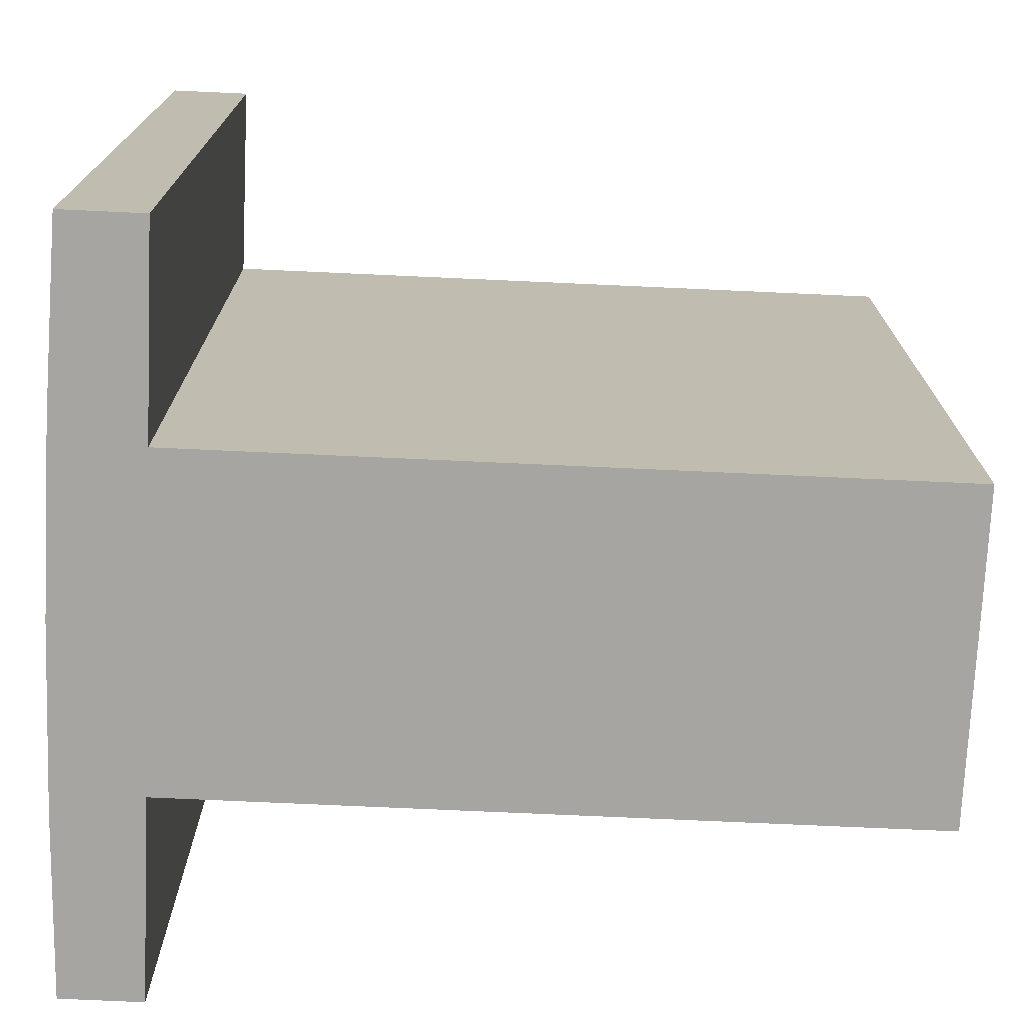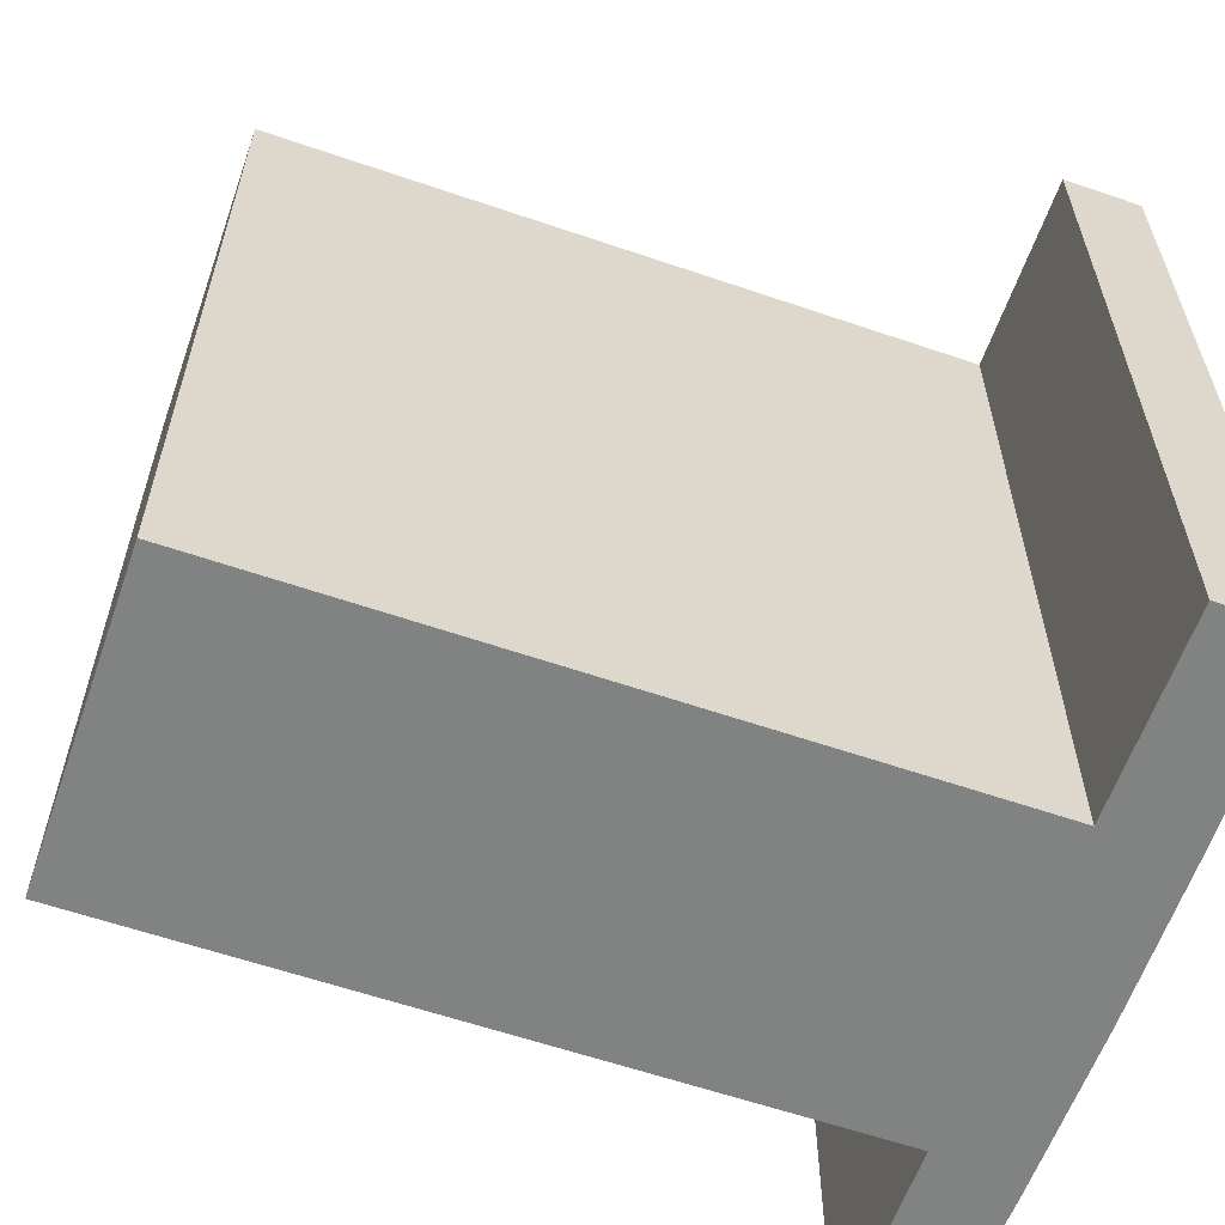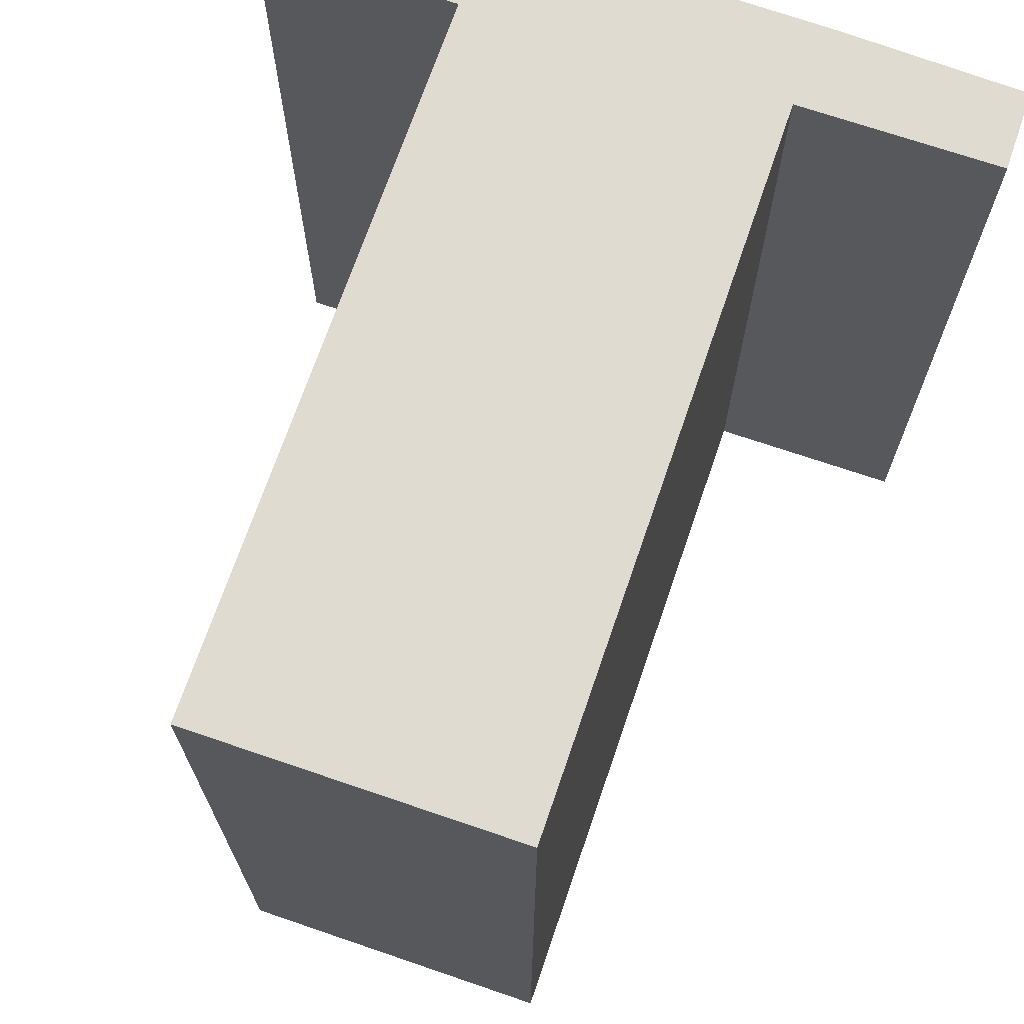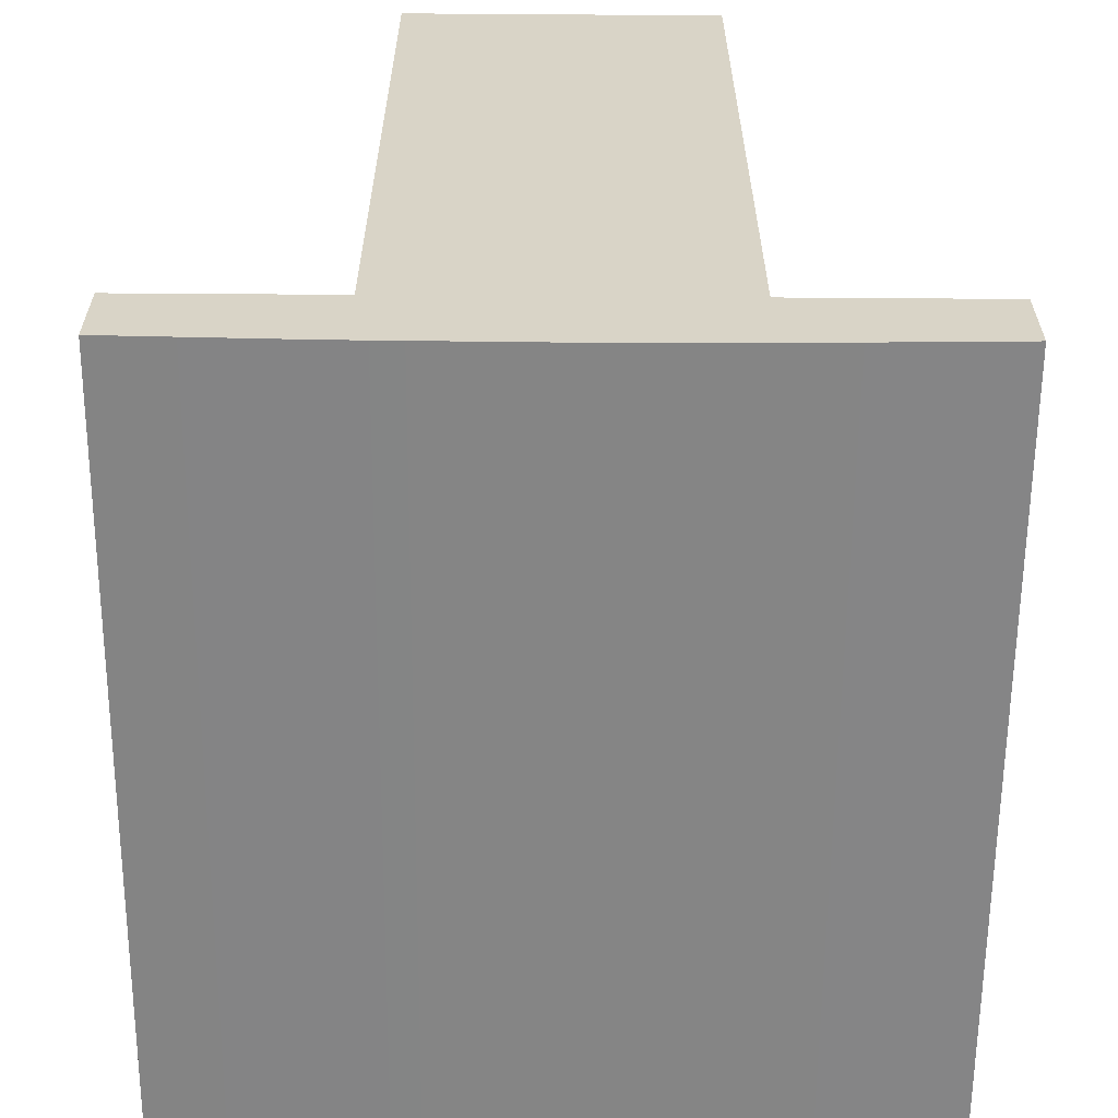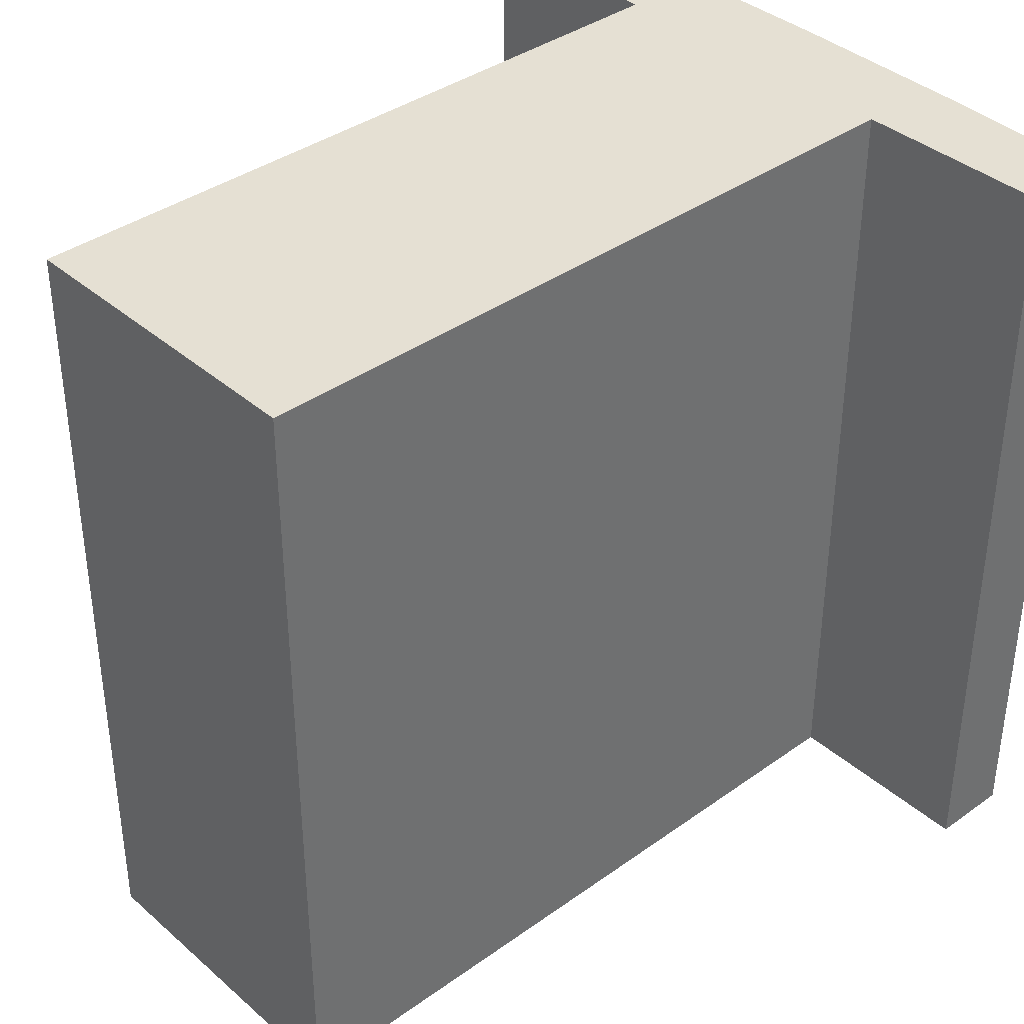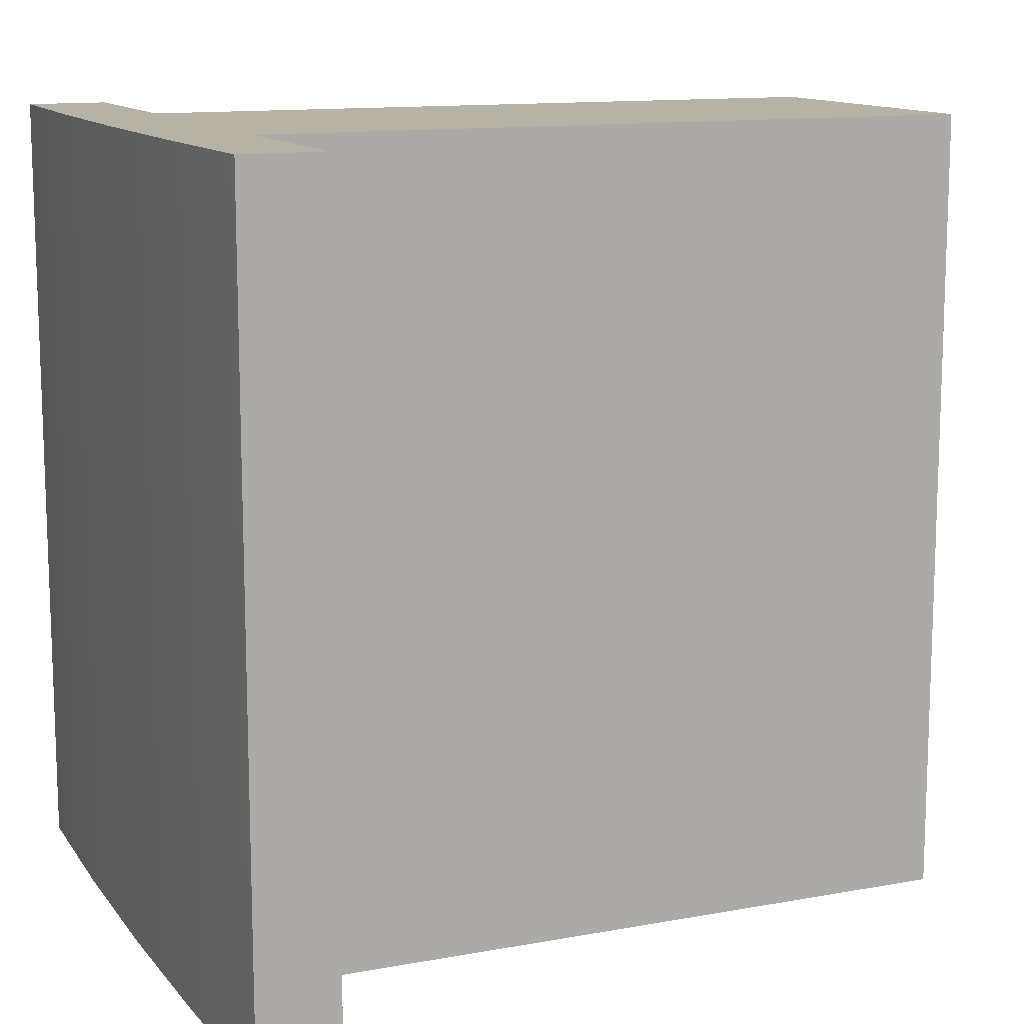
<metadata>
{"format":"obj","ext":"obj","renderer":"f3d","projection":"perspective","resolution":1024,"background":"white","views":[{"elev":-73.7,"azim":-92.6,"up":"+Y"},{"elev":-60.6,"azim":70.7,"up":"+Y"},{"elev":70.2,"azim":18.9,"up":"+Y"},{"elev":-61.7,"azim":179.6,"up":"+Z"},{"elev":38.0,"azim":47.7,"up":"+Y"},{"elev":12.5,"azim":-113.3,"up":"+Y"}]}
</metadata>
<code>
v 0.1 0 0.5
v 0.1 0 0.05
v 0.1 0.5 0.05
v 0.1 0.5 0.5
v -0.1 0 0.5
v 0.1 0 0.5
v 0.1 0.5 0.5
v -0.1 0.5 0.5
v -0.1 0 0.05
v -0.1 0 0.5
v -0.1 0.5 0.5
v -0.1 0.5 0.05
v -0.225 0 0.05
v -0.1 0 0.05
v -0.1 0.5 0.05
v -0.225 0.5 0.05
v -0.225 0 0
v -0.225 0 0.05
v -0.225 0.5 0.05
v -0.225 0.5 0
v 0.225 0 0
v 0.1125 0 -0.00375
v 2.304e-15 0 -0.005
v -0.1125 0 -0.00375
v -0.225 0 0
v -0.225 0.5 0
v -0.1125 0.5 -0.00375
v 2.304e-15 0.5 -0.005
v 0.1125 0.5 -0.00375
v 0.225 0.5 0
v 0.225 0 0.05
v 0.225 0 0
v 0.225 0.5 0
v 0.225 0.5 0.05
v 0.1 0 0.05
v 0.225 0 0.05
v 0.225 0.5 0.05
v 0.1 0.5 0.05
v 0.1 0.5 0.05
v 0.225 0.5 0.05
v 0.225 0.5 0
v 0.1125 0.5 -0.00375
v 2.304e-15 0.5 -0.005
v -0.1125 0.5 -0.00375
v -0.225 0.5 0
v -0.225 0.5 0.05
v -0.1 0.5 0.05
v -0.1 0.5 0.5
v 0.1 0.5 0.5
v 0.225 0 0.05
v 0.1 0 0.05
v 0.1 0 0.5
v -0.1 0 0.5
v -0.1 0 0.05
v -0.225 0 0.05
v -0.225 0 0
v -0.1125 0 -0.00375
v 2.304e-15 0 -0.005
v 0.1125 0 -0.00375
v 0.225 0 0
g 532cda12-e2a1-11ea-9121-54bf646e7e1f
f 1 2 4
f 4 2 3
g 532ed5d0-e2a1-11ea-9970-54bf646e7e1f
f 5 6 8
f 8 6 7
g 53308386-e2a1-11ea-bada-54bf646e7e1f
f 9 10 12
f 12 10 11
g 53325842-e2a1-11ea-bfe1-54bf646e7e1f
f 13 14 16
f 16 14 15
g 53342cf6-e2a1-11ea-ae4d-54bf646e7e1f
f 17 18 20
f 20 18 19
g 5336ec18-e2a1-11ea-a746-54bf646e7e1f
f 30 21 29
f 29 21 22
f 29 22 28
f 28 22 23
f 28 23 27
f 27 23 24
f 27 24 26
f 26 24 25
g 533b0ab4-e2a1-11ea-8d8d-54bf646e7e1f
f 31 32 34
f 34 32 33
g 533edb36-e2a1-11ea-8410-54bf646e7e1f
f 35 36 38
f 38 36 37
g 53414c38-e2a1-11ea-b751-54bf646e7e1f
f 40 42 39
f 39 42 43
f 39 43 47
f 47 43 44
f 47 44 46
f 46 44 45
f 40 41 42
f 48 49 47
f 47 49 39
g 5343480c-e2a1-11ea-89a9-54bf646e7e1f
f 60 50 59
f 59 50 51
f 59 51 58
f 58 51 54
f 58 54 57
f 57 54 55
f 57 55 56
f 52 53 51
f 51 53 54

</code>
